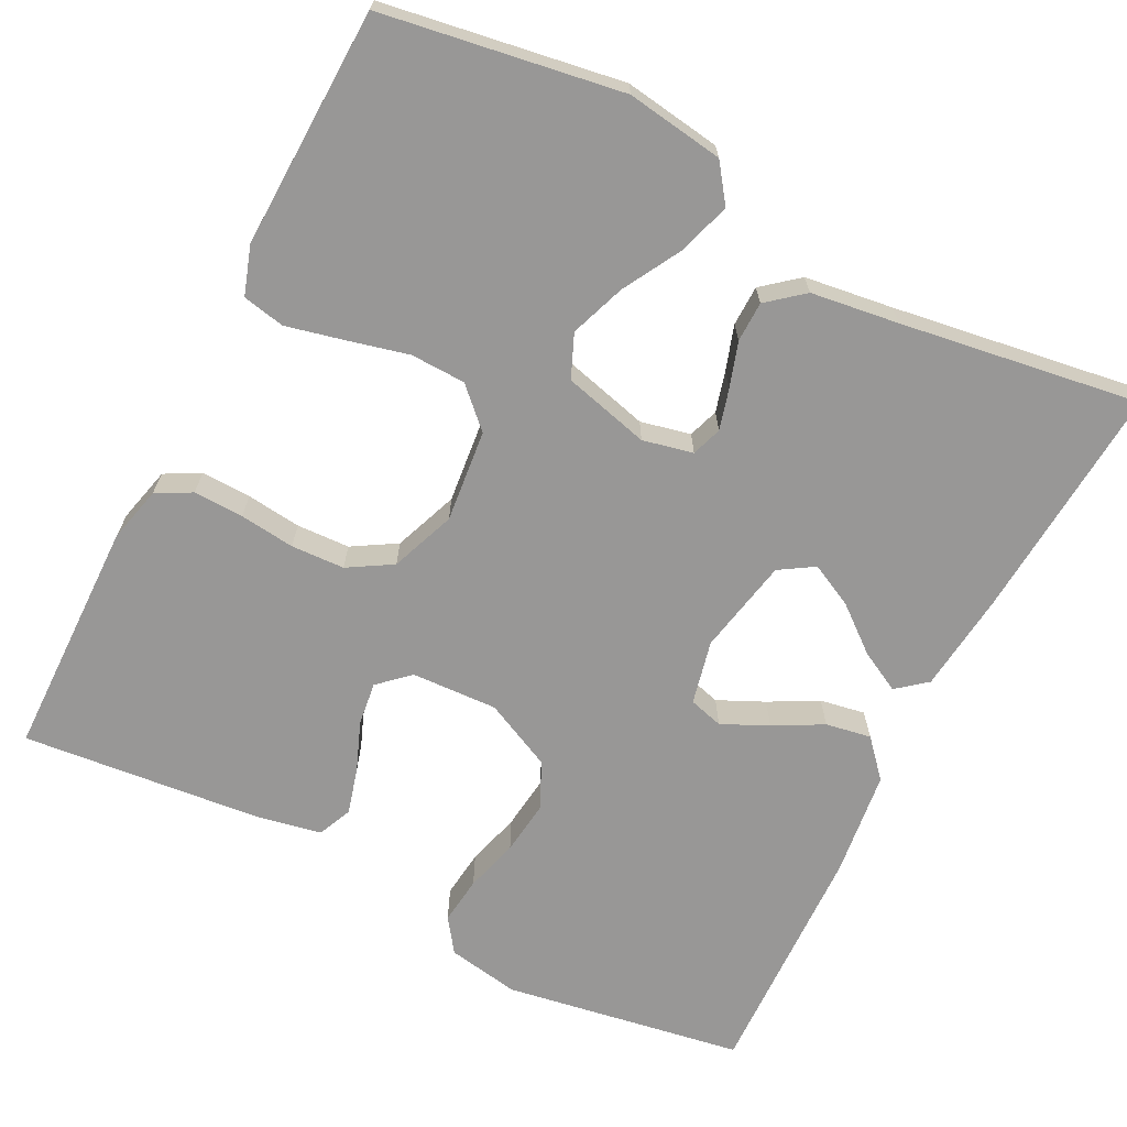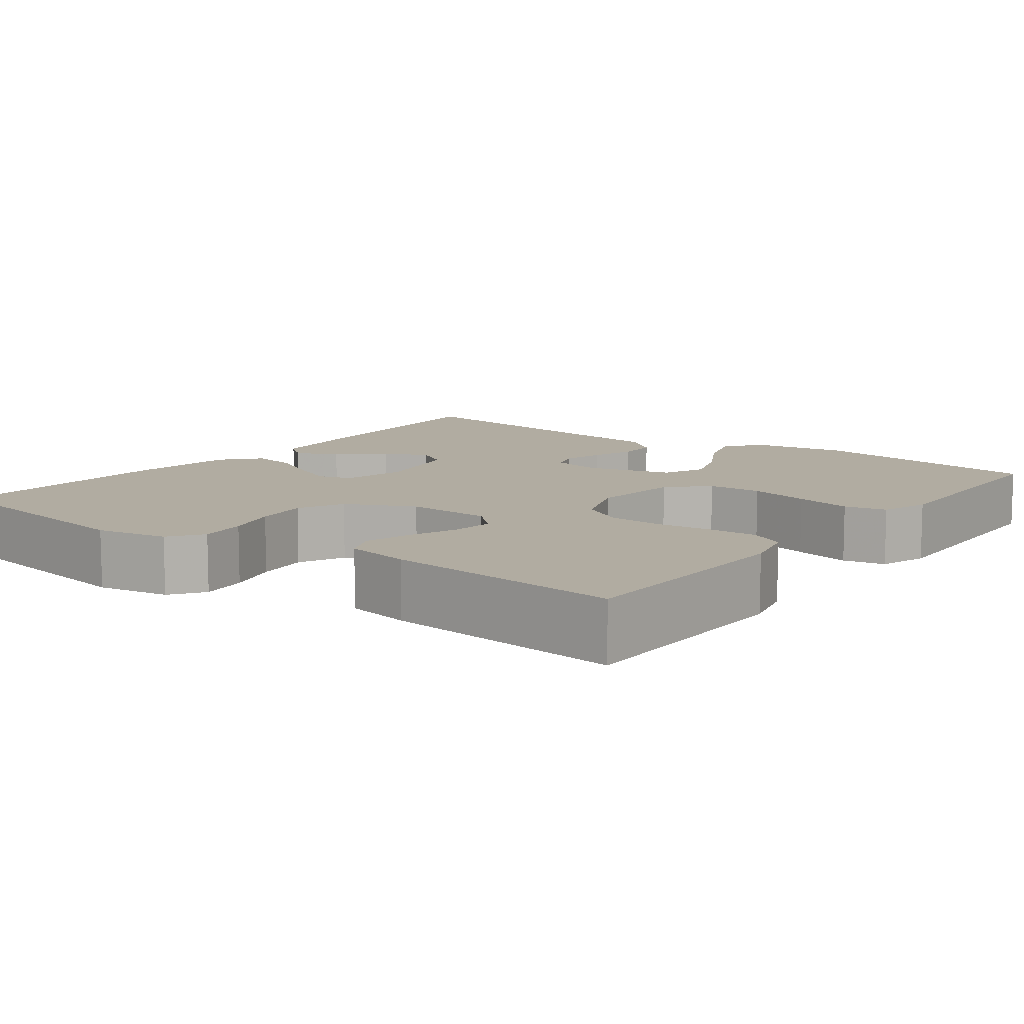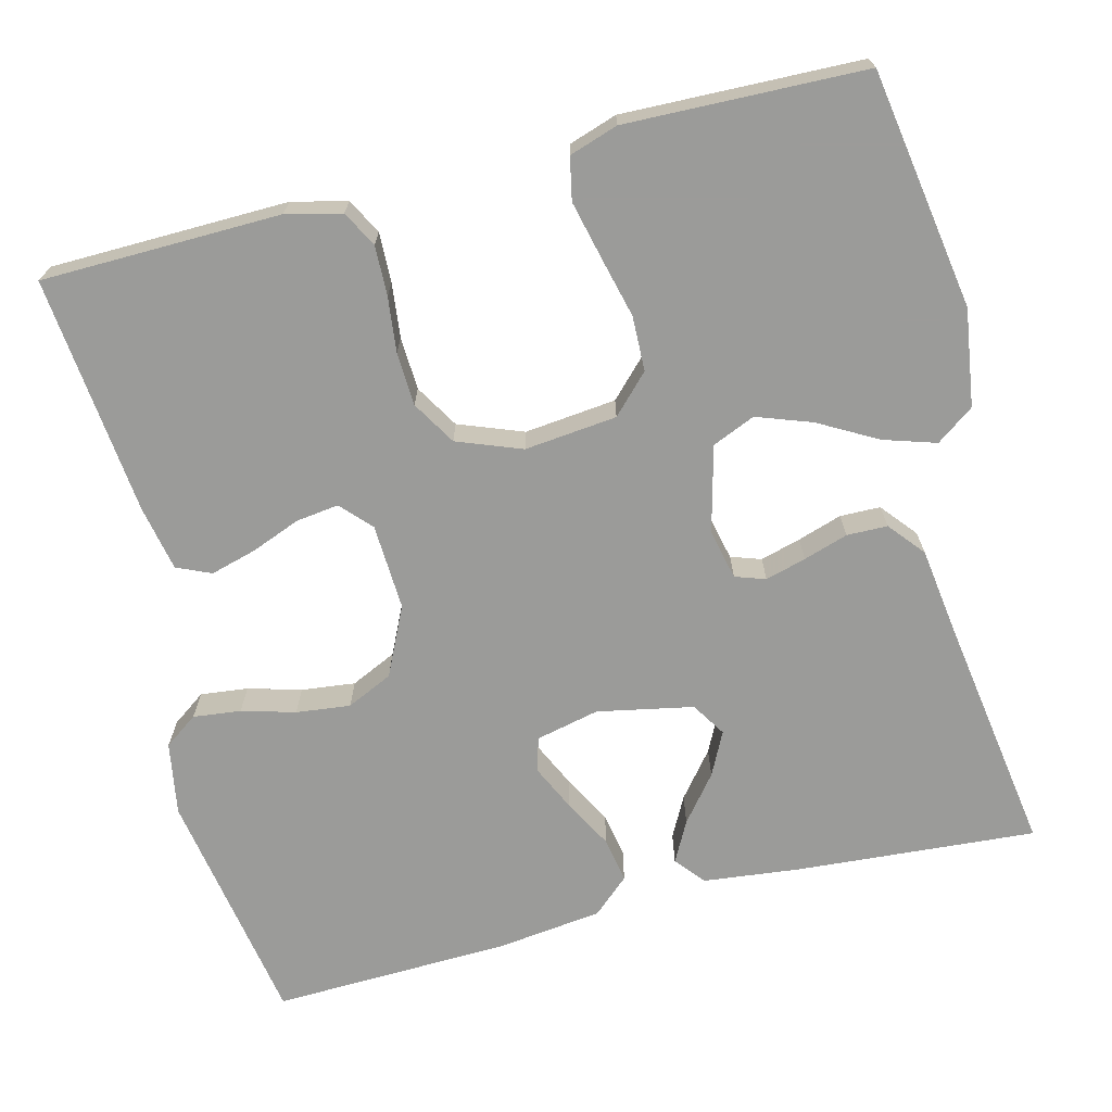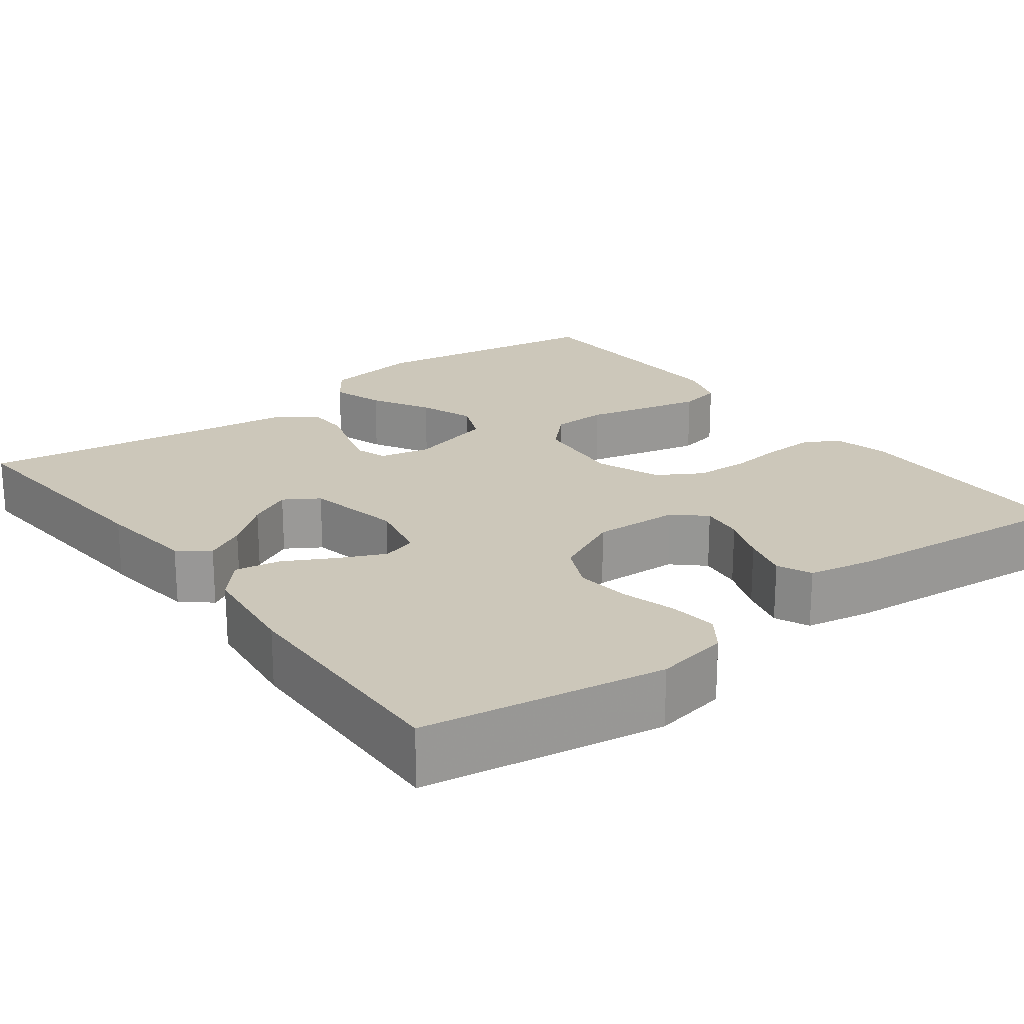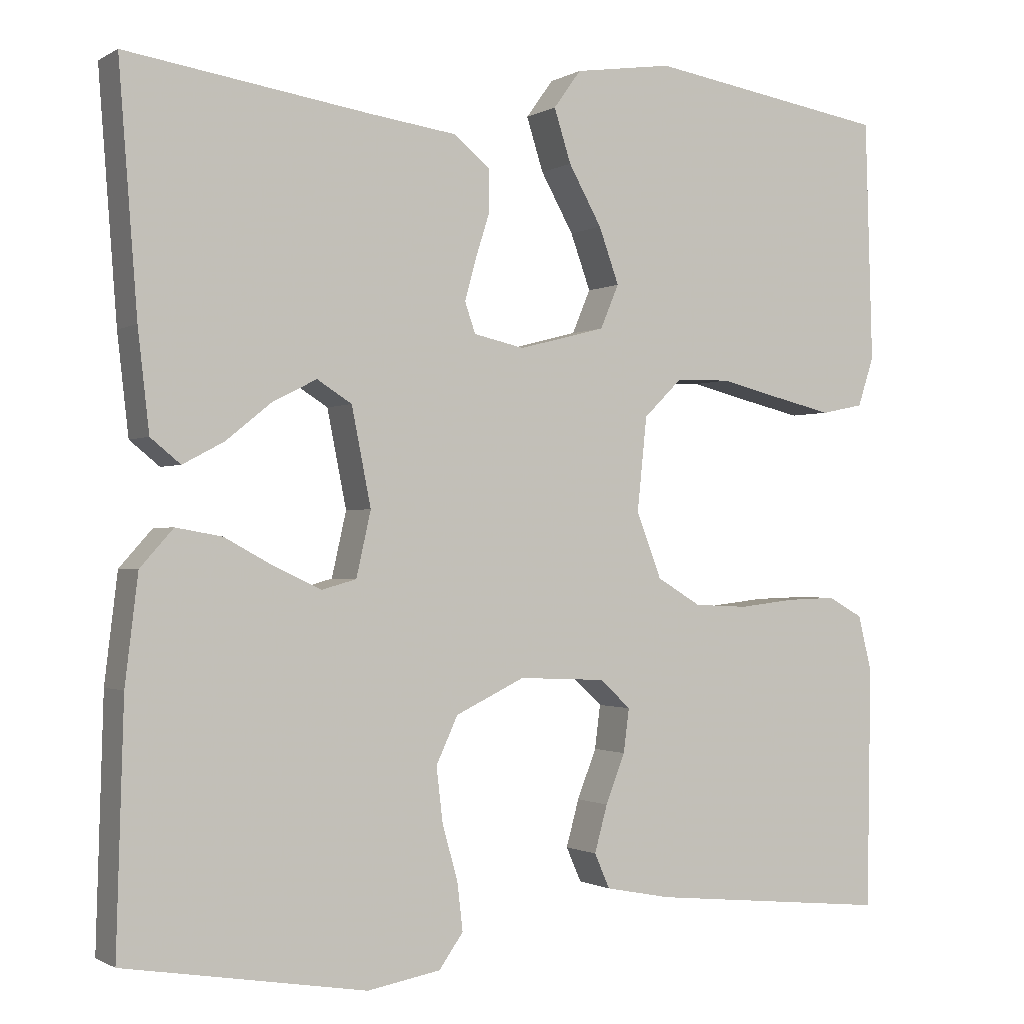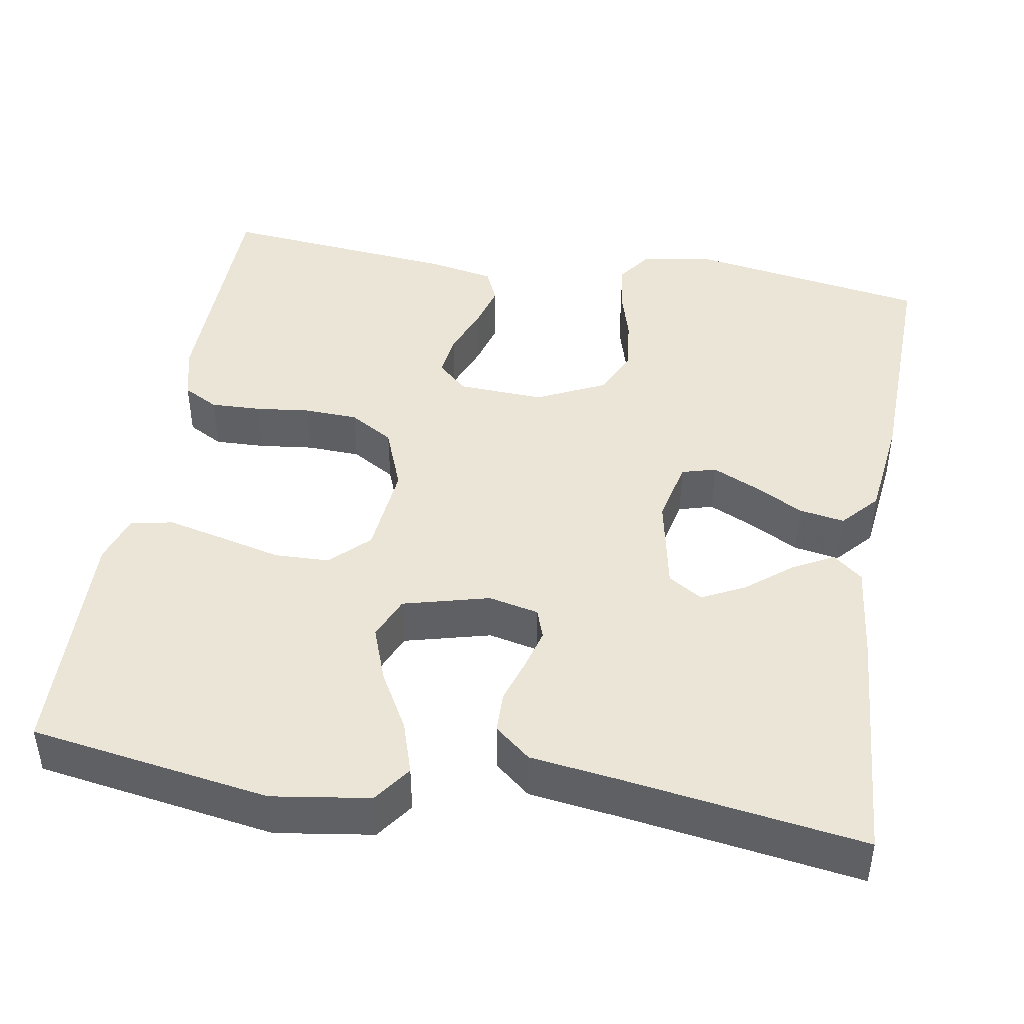
<metadata>
{"format":"obj","ext":"obj","renderer":"f3d","projection":"perspective","resolution":1024,"background":"white","views":[{"elev":-68.3,"azim":-27.0,"up":"+Y"},{"elev":10.2,"azim":-143.2,"up":"+Y"},{"elev":-69.6,"azim":-75.7,"up":"+Y"},{"elev":21.4,"azim":142.8,"up":"+Y"},{"elev":-1.0,"azim":152.2,"up":"+Z"},{"elev":44.4,"azim":9.6,"up":"+Y"}]}
</metadata>
<code>
v -0.5 0.07 0.5
v -0.2 0.07 0.548
v -0.078 0.07 0.53
v -0.044 0.07 0.483
v -0.065 0.07 0.417
v -0.106 0.07 0.344
v -0.131 0.07 0.275
v -0.108 0.07 0.221
v 0 0.07 0.193
v 0.063 0.07 0.207
v 0.076 0.07 0.245
v 0.062 0.07 0.296
v 0.044 0.07 0.352
v 0.045 0.07 0.403
v 0.09 0.07 0.44
v 0.2 0.07 0.455
v 0.5 0.07 0.5
v 0.477 0.07 0.2
v 0.463 0.07 0.077
v 0.426 0.07 0.047
v 0.375 0.07 0.074
v 0.318 0.07 0.12
v 0.264 0.07 0.147
v 0.221 0.07 0.12
v 0.197 0.07 0
v 0.215 0.07 -0.08
v 0.258 0.07 -0.092
v 0.316 0.07 -0.065
v 0.377 0.07 -0.032
v 0.434 0.07 -0.022
v 0.475 0.07 -0.068
v 0.491 0.07 -0.2
v 0.5 0.07 -0.5
v 0.2 0.07 -0.55
v 0.109 0.07 -0.534
v 0.079 0.07 -0.492
v 0.086 0.07 -0.432
v 0.105 0.07 -0.365
v 0.113 0.07 -0.297
v 0.086 0.07 -0.239
v 0 0.07 -0.198
v -0.108 0.07 -0.203
v -0.146 0.07 -0.238
v -0.139 0.07 -0.292
v -0.115 0.07 -0.353
v -0.099 0.07 -0.411
v -0.118 0.07 -0.454
v -0.2 0.07 -0.47
v -0.5 0.07 -0.5
v -0.505 0.07 -0.2
v -0.488 0.07 -0.131
v -0.444 0.07 -0.107
v -0.381 0.07 -0.109
v -0.312 0.07 -0.117
v -0.245 0.07 -0.114
v -0.19 0.07 -0.081
v -0.159 0.07 0
v -0.171 0.07 0.116
v -0.218 0.07 0.162
v -0.287 0.07 0.164
v -0.364 0.07 0.145
v -0.436 0.07 0.128
v -0.489 0.07 0.139
v -0.509 0.07 0.2
v -0.5 0 0.5
v -0.2 0 0.548
v -0.078 0 0.53
v -0.044 0 0.483
v -0.065 0 0.417
v -0.106 0 0.344
v -0.131 0 0.275
v -0.108 0 0.221
v 0 0 0.193
v 0.063 0 0.207
v 0.076 0 0.245
v 0.062 0 0.296
v 0.044 0 0.352
v 0.045 0 0.403
v 0.09 0 0.44
v 0.2 0 0.455
v 0.5 0 0.5
v 0.477 0 0.2
v 0.463 0 0.077
v 0.426 0 0.047
v 0.375 0 0.074
v 0.318 0 0.12
v 0.264 0 0.147
v 0.221 0 0.12
v 0.197 0 0
v 0.215 0 -0.08
v 0.258 0 -0.092
v 0.316 0 -0.065
v 0.377 0 -0.032
v 0.434 0 -0.022
v 0.475 0 -0.068
v 0.491 0 -0.2
v 0.5 0 -0.5
v 0.2 0 -0.55
v 0.109 0 -0.534
v 0.079 0 -0.492
v 0.086 0 -0.432
v 0.105 0 -0.365
v 0.113 0 -0.297
v 0.086 0 -0.239
v 0 0 -0.198
v -0.108 0 -0.203
v -0.146 0 -0.238
v -0.139 0 -0.292
v -0.115 0 -0.353
v -0.099 0 -0.411
v -0.118 0 -0.454
v -0.2 0 -0.47
v -0.5 0 -0.5
v -0.505 0 -0.2
v -0.488 0 -0.131
v -0.444 0 -0.107
v -0.381 0 -0.109
v -0.312 0 -0.117
v -0.245 0 -0.114
v -0.19 0 -0.081
v -0.159 0 0
v -0.171 0 0.116
v -0.218 0 0.162
v -0.287 0 0.164
v -0.364 0 0.145
v -0.436 0 0.128
v -0.489 0 0.139
v -0.509 0 0.2
f 60 61 62 63
f 60 63 64 1
f 51 52 53 54
f 51 54 55
f 50 51 55
f 49 50 55
f 48 49 55 56
f 44 45 46 47
f 43 44 47 48
f 35 36 37 38
f 35 38 39
f 34 35 39
f 33 34 39
f 32 33 39 40
f 28 29 30 31
f 27 28 31 32
f 26 27 32 40
f 19 20 21 22
f 19 22 23
f 16 17 18 19
f 16 19 23
f 15 16 23 24
f 12 13 14 15
f 11 12 15 24
f 3 4 5 6
f 3 6 7
f 2 3 7
f 59 60 1 2
f 58 59 2 7
f 57 58 7 8
f 43 48 56 57
f 42 43 57 8
f 41 42 8 9
f 25 26 40 41
f 25 41 9 10
f 10 11 24 25
f 127 126 125 124
f 65 128 127 124
f 118 117 116 115
f 119 118 115
f 119 115 114
f 119 114 113
f 120 119 113 112
f 111 110 109 108
f 112 111 108 107
f 102 101 100 99
f 103 102 99
f 103 99 98
f 103 98 97
f 104 103 97 96
f 95 94 93 92
f 96 95 92 91
f 104 96 91 90
f 86 85 84 83
f 87 86 83
f 83 82 81 80
f 87 83 80
f 88 87 80 79
f 79 78 77 76
f 88 79 76 75
f 70 69 68 67
f 71 70 67
f 71 67 66
f 66 65 124 123
f 71 66 123 122
f 72 71 122 121
f 121 120 112 107
f 72 121 107 106
f 73 72 106 105
f 105 104 90 89
f 74 73 105 89
f 89 88 75 74
f 1 65 66 2
f 2 66 67 3
f 3 67 68 4
f 4 68 69 5
f 5 69 70 6
f 6 70 71 7
f 7 71 72 8
f 8 72 73 9
f 9 73 74 10
f 10 74 75 11
f 11 75 76 12
f 12 76 77 13
f 13 77 78 14
f 14 78 79 15
f 15 79 80 16
f 16 80 81 17
f 17 81 82 18
f 18 82 83 19
f 19 83 84 20
f 20 84 85 21
f 21 85 86 22
f 22 86 87 23
f 23 87 88 24
f 24 88 89 25
f 25 89 90 26
f 26 90 91 27
f 27 91 92 28
f 28 92 93 29
f 29 93 94 30
f 30 94 95 31
f 31 95 96 32
f 32 96 97 33
f 33 97 98 34
f 34 98 99 35
f 35 99 100 36
f 36 100 101 37
f 37 101 102 38
f 38 102 103 39
f 39 103 104 40
f 40 104 105 41
f 41 105 106 42
f 42 106 107 43
f 43 107 108 44
f 44 108 109 45
f 45 109 110 46
f 46 110 111 47
f 47 111 112 48
f 48 112 113 49
f 49 113 114 50
f 50 114 115 51
f 51 115 116 52
f 52 116 117 53
f 53 117 118 54
f 54 118 119 55
f 55 119 120 56
f 56 120 121 57
f 57 121 122 58
f 58 122 123 59
f 59 123 124 60
f 60 124 125 61
f 61 125 126 62
f 62 126 127 63
f 63 127 128 64
f 64 128 65 1

</code>
